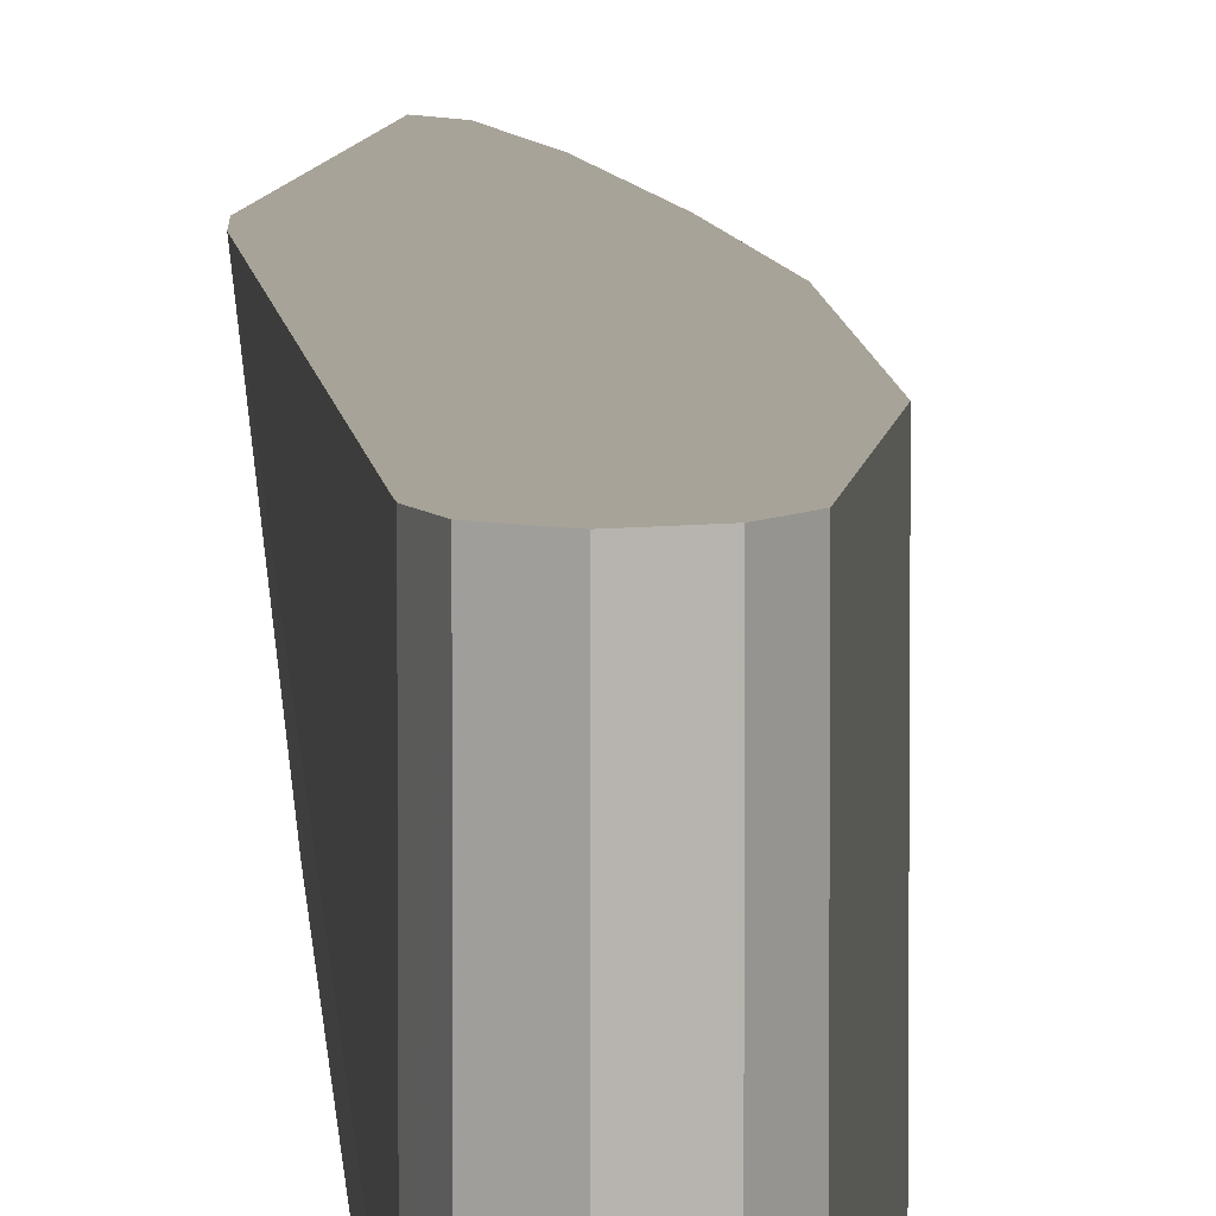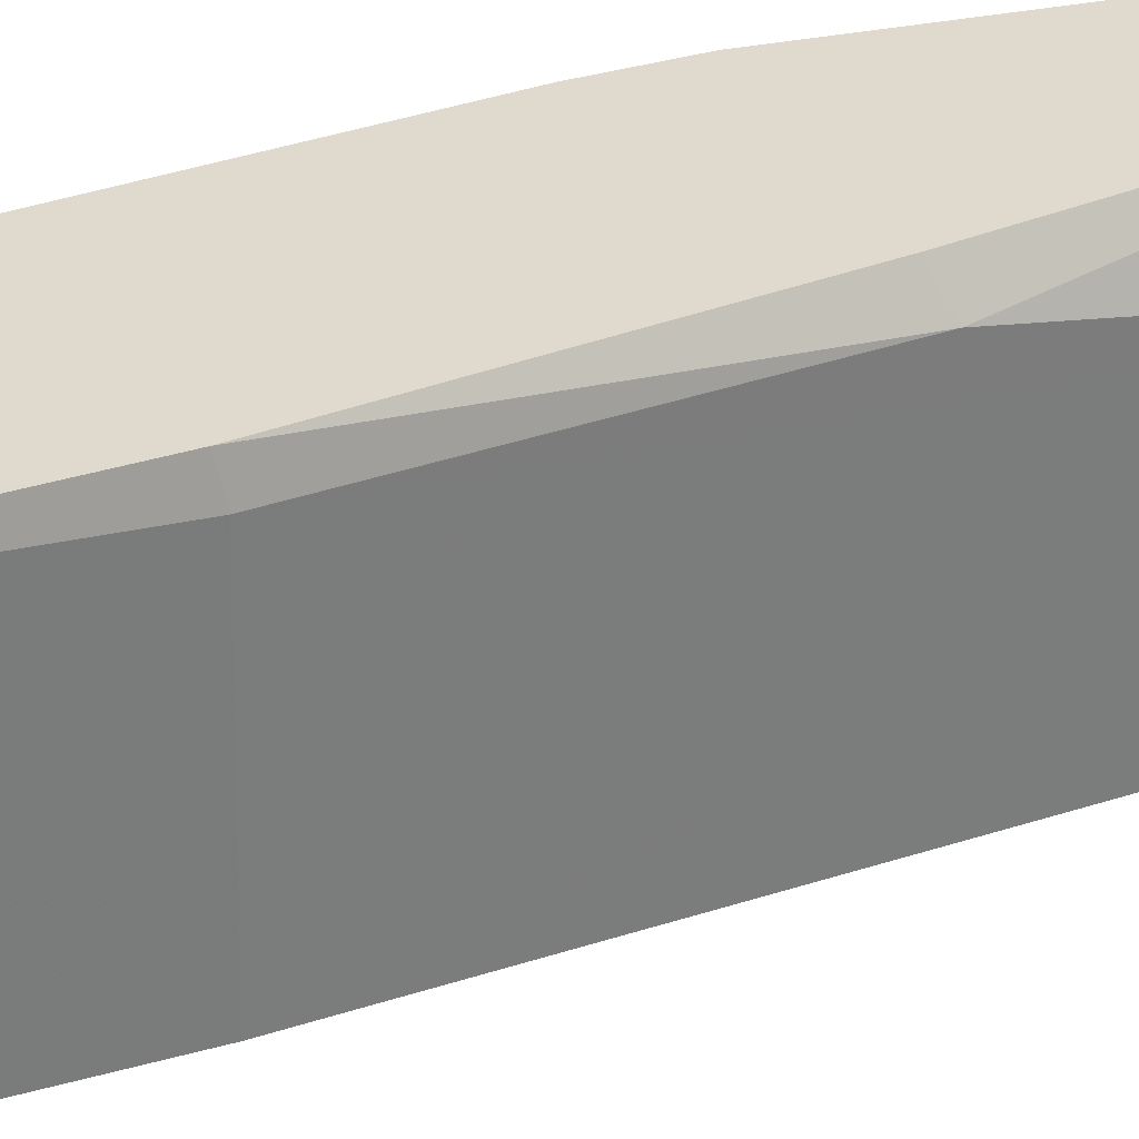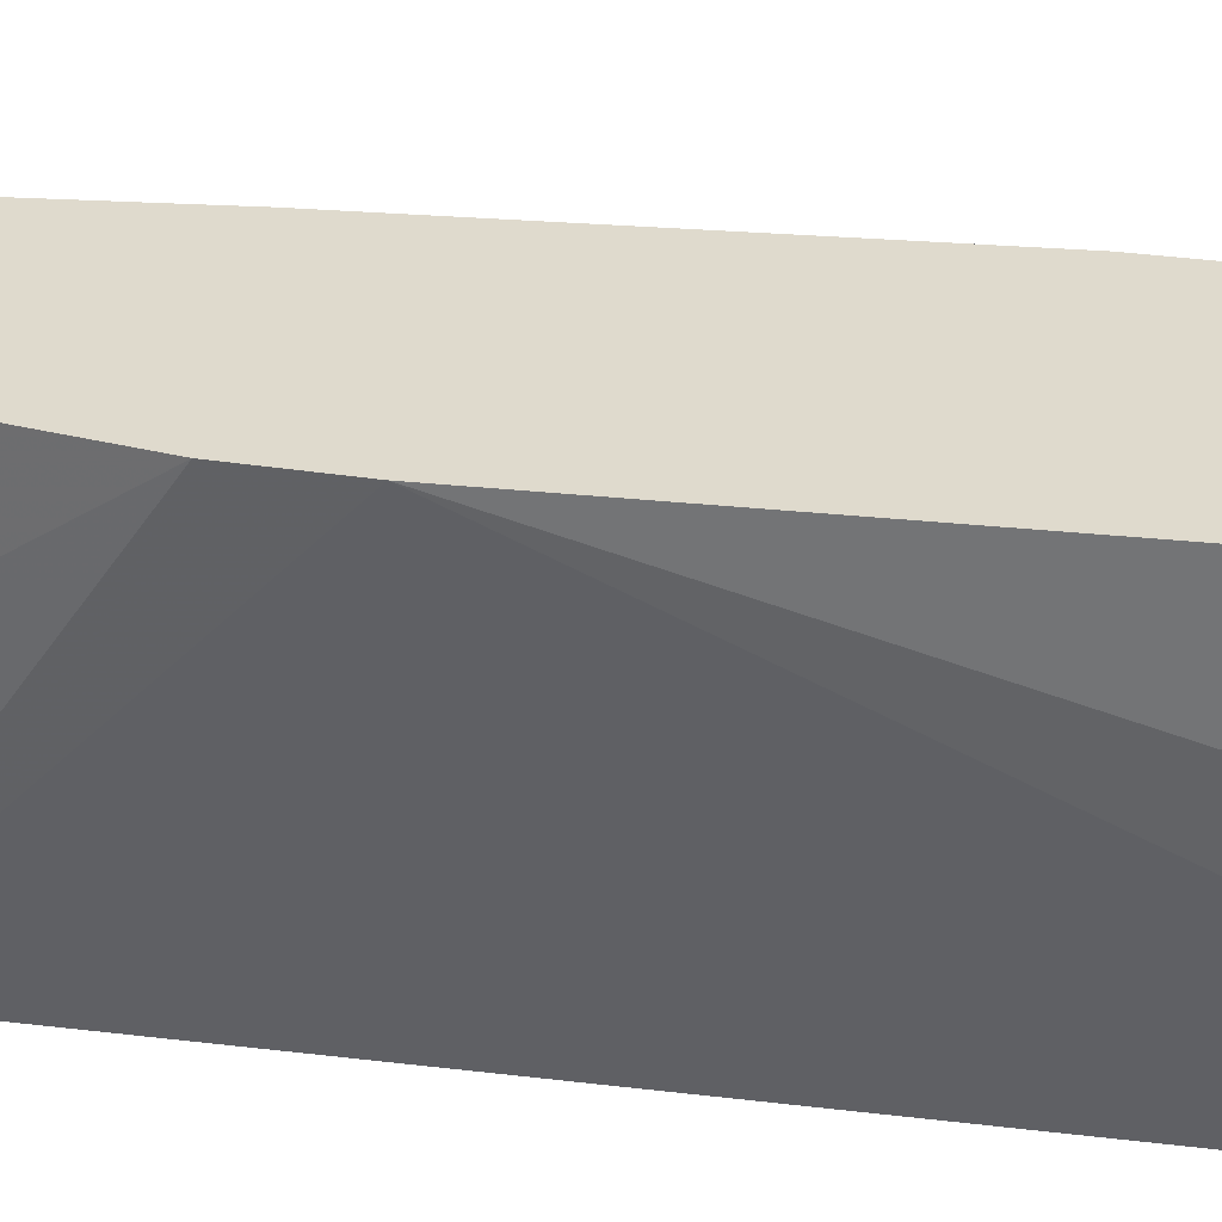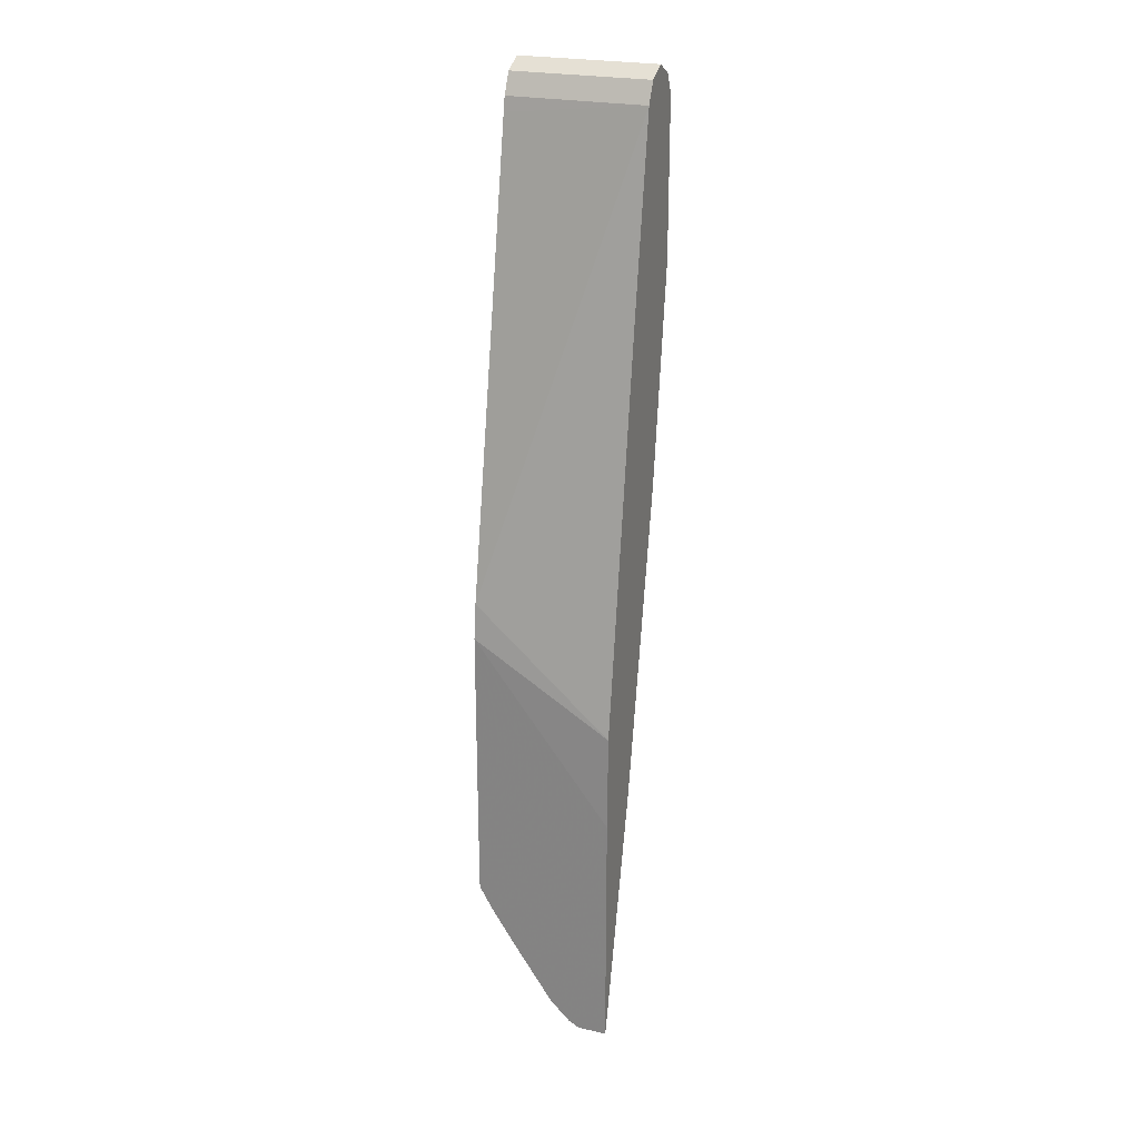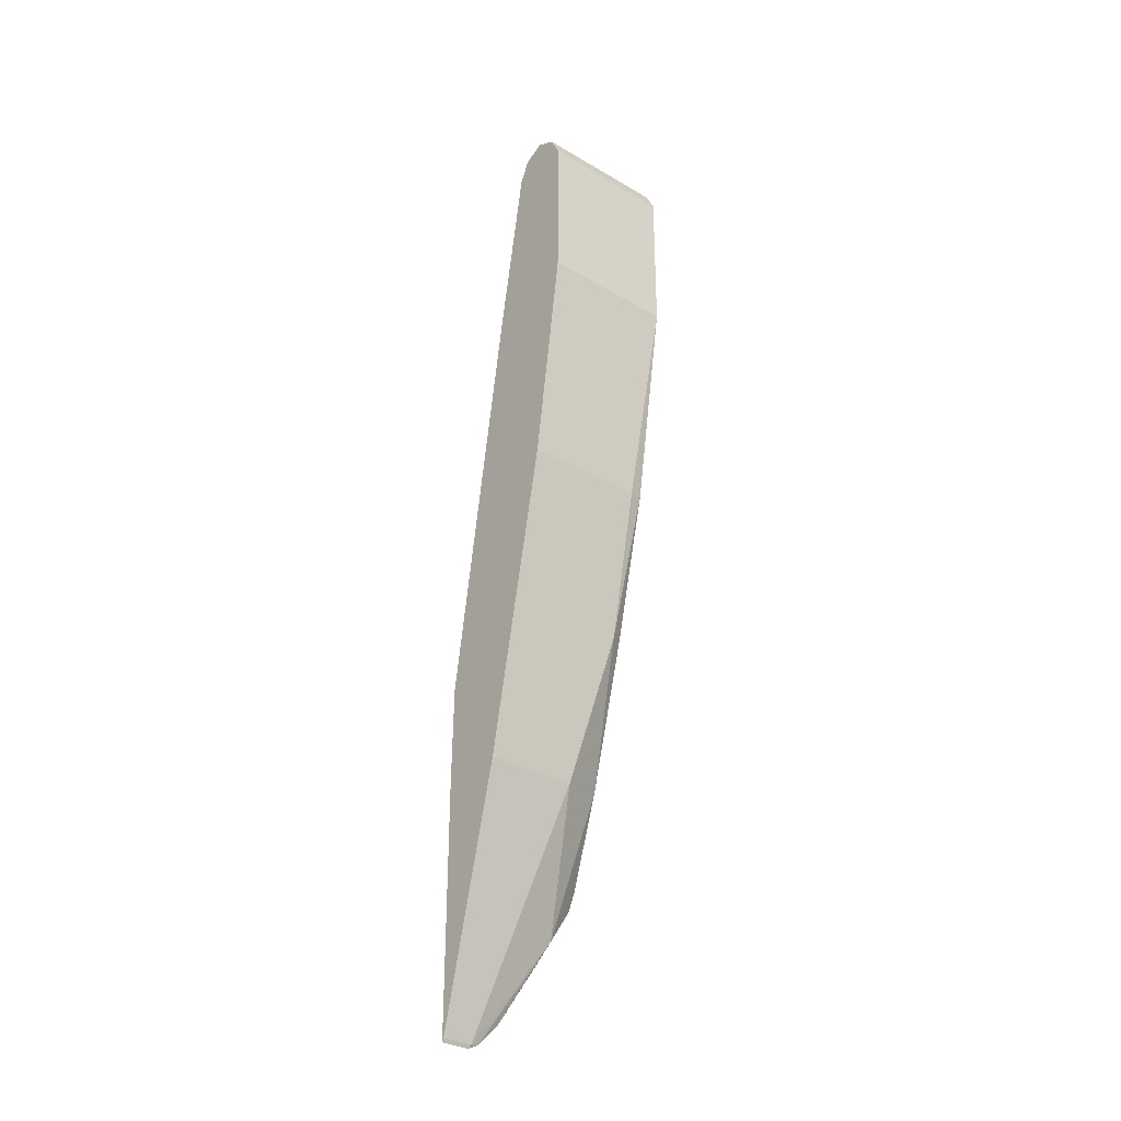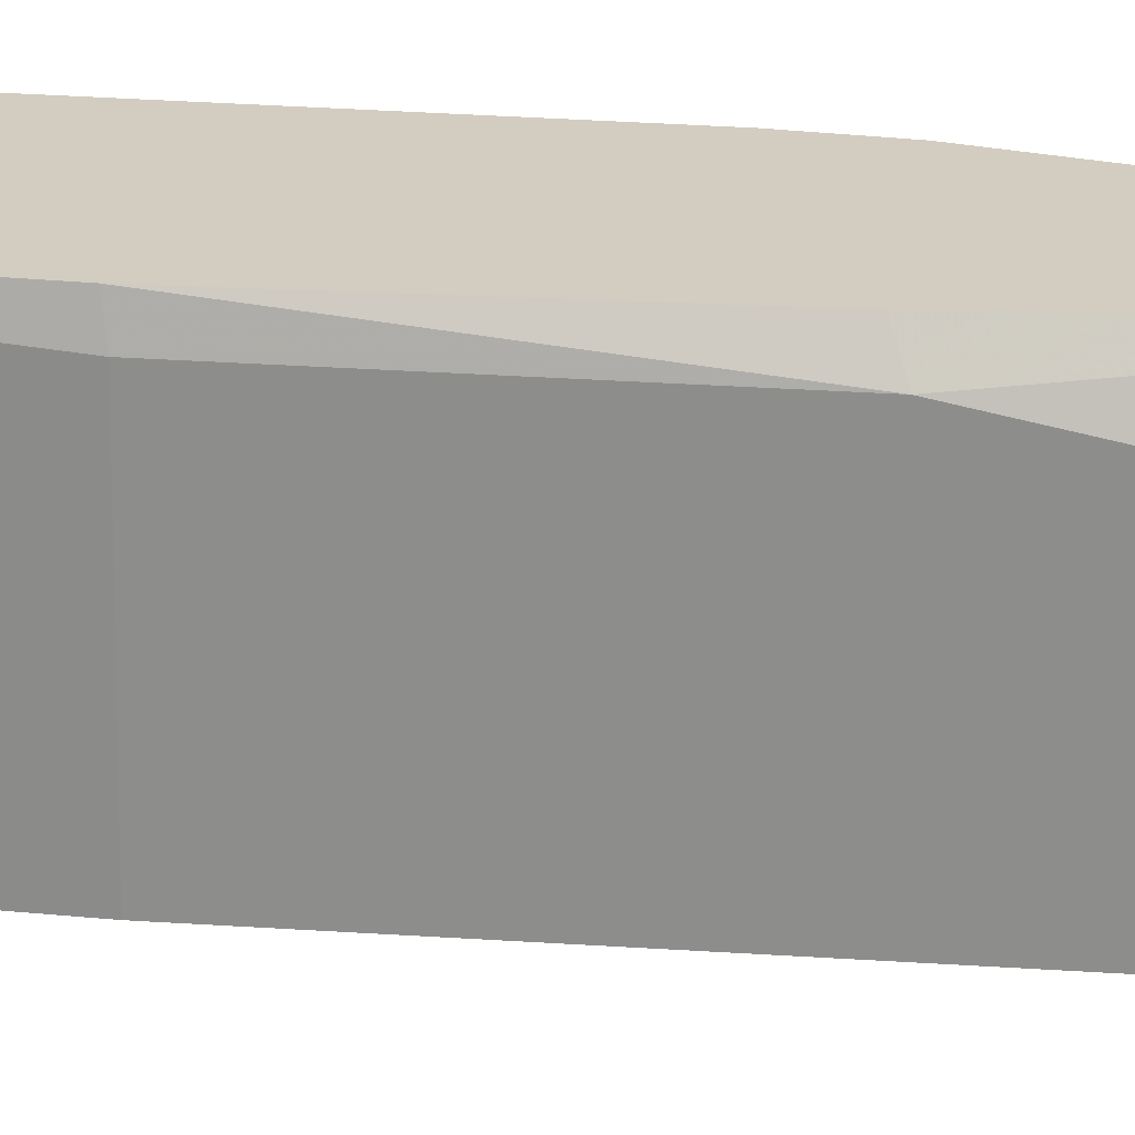
<metadata>
{"format":"obj","ext":"obj","renderer":"f3d","projection":"perspective","resolution":1024,"background":"white","views":[{"elev":6.8,"azim":-174.1,"up":"+Z"},{"elev":32.7,"azim":-104.5,"up":"+Z"},{"elev":32.6,"azim":109.1,"up":"+Z"},{"elev":24.0,"azim":110.6,"up":"+Y"},{"elev":-31.5,"azim":-129.8,"up":"+Y"},{"elev":24.4,"azim":-71.9,"up":"+Z"}]}
</metadata>
<code>
v -0.4763 0.07365 0.4899
v -0.4778 9.66e-06 0.3721
v -0.4801 0.104 0.4899
v -0.4763 -0.1652 0.4899
v -0.4763 -0.08261 0.3721
v -0.5309 0.345 0.3721
v -0.5574 0.5043 0.3721
v -0.555 0.4922 0.4899
v -0.4801 -0.1615 0.4899
v -0.4763 -0.1702 0.4887
v -0.4763 -0.295 0.3721
v -0.5578 0.5052 0.3721
v -0.5574 0.5043 0.4899
v -0.4899 -0.1516 0.4899
v -0.4866 -0.1681 0.4866
v -0.4763 -0.1873 0.4793
v -0.4763 -0.295 0.3967
v -0.4778 -0.292 0.3721
v -0.5663 0.522 0.3721
v -0.5663 0.522 0.4899
v -0.5165 -0.07202 0.4899
v -0.5088 -0.1106 0.4822
v -0.4911 -0.199 0.4645
v -0.4763 -0.2197 0.4586
v -0.4778 -0.292 0.3982
v -0.4763 -0.2904 0.4056
v -0.5309 -0.07962 0.3721
v -0.584 0.5309 0.3721
v -0.584 0.5309 0.4899
v -0.5309 -0.07962 0.4512
v -0.5513 0.05918 0.4899
v -0.5574 0.05312 0.4778
v -0.4763 -0.2729 0.4232
v -0.584 0.1858 0.3721
v -0.6016 0.522 0.3721
v -0.6016 0.522 0.4899
v -0.584 0.1858 0.4778
v -0.5815 0.1882 0.4899
v -0.6105 0.3715 0.3721
v -0.6105 0.5043 0.3721
v -0.6057 0.5139 0.4899
v -0.6105 0.3715 0.4899
v -0.6105 0.5043 0.4899
f 21 30 22
f 15 23 24
f 19 29 20
f 19 28 29
f 18 30 27
f 18 25 30
f 17 26 25
f 15 24 16
f 12 19 20
f 14 22 23
f 14 21 22
f 12 20 13
f 11 25 18
f 11 17 25
f 10 15 16
f 10 14 15
f 21 31 32
f 14 23 15
f 21 32 30
f 31 38 32
f 23 25 26
f 9 14 10
f 39 43 40
f 39 42 43
f 37 38 42
f 35 41 36
f 35 40 41
f 34 42 39
f 34 37 42
f 40 43 41
f 30 32 37
f 28 36 29
f 28 35 36
f 27 37 34
f 27 30 37
f 23 30 25
f 23 33 24
f 23 26 33
f 22 30 23
f 7 13 8
f 32 38 37
f 4 9 10
f 1 10 16
f 1 4 10
f 1 9 4
f 1 14 9
f 1 21 14
f 1 31 21
f 1 42 38
f 1 43 42
f 1 41 43
f 1 36 41
f 1 29 36
f 1 20 29
f 1 13 20
f 1 8 13
f 1 3 8
f 1 2 3
f 7 12 13
f 1 16 24
f 1 24 33
f 1 38 31
f 1 26 17
f 3 7 8
f 1 33 26
f 3 6 7
f 2 6 3
f 2 7 6
f 2 12 7
f 2 19 12
f 2 35 28
f 2 40 35
f 2 28 19
f 2 34 39
f 1 17 11
f 2 39 40
f 1 5 2
f 2 5 11
f 1 11 5
f 2 18 27
f 2 27 34
f 2 11 18

</code>
